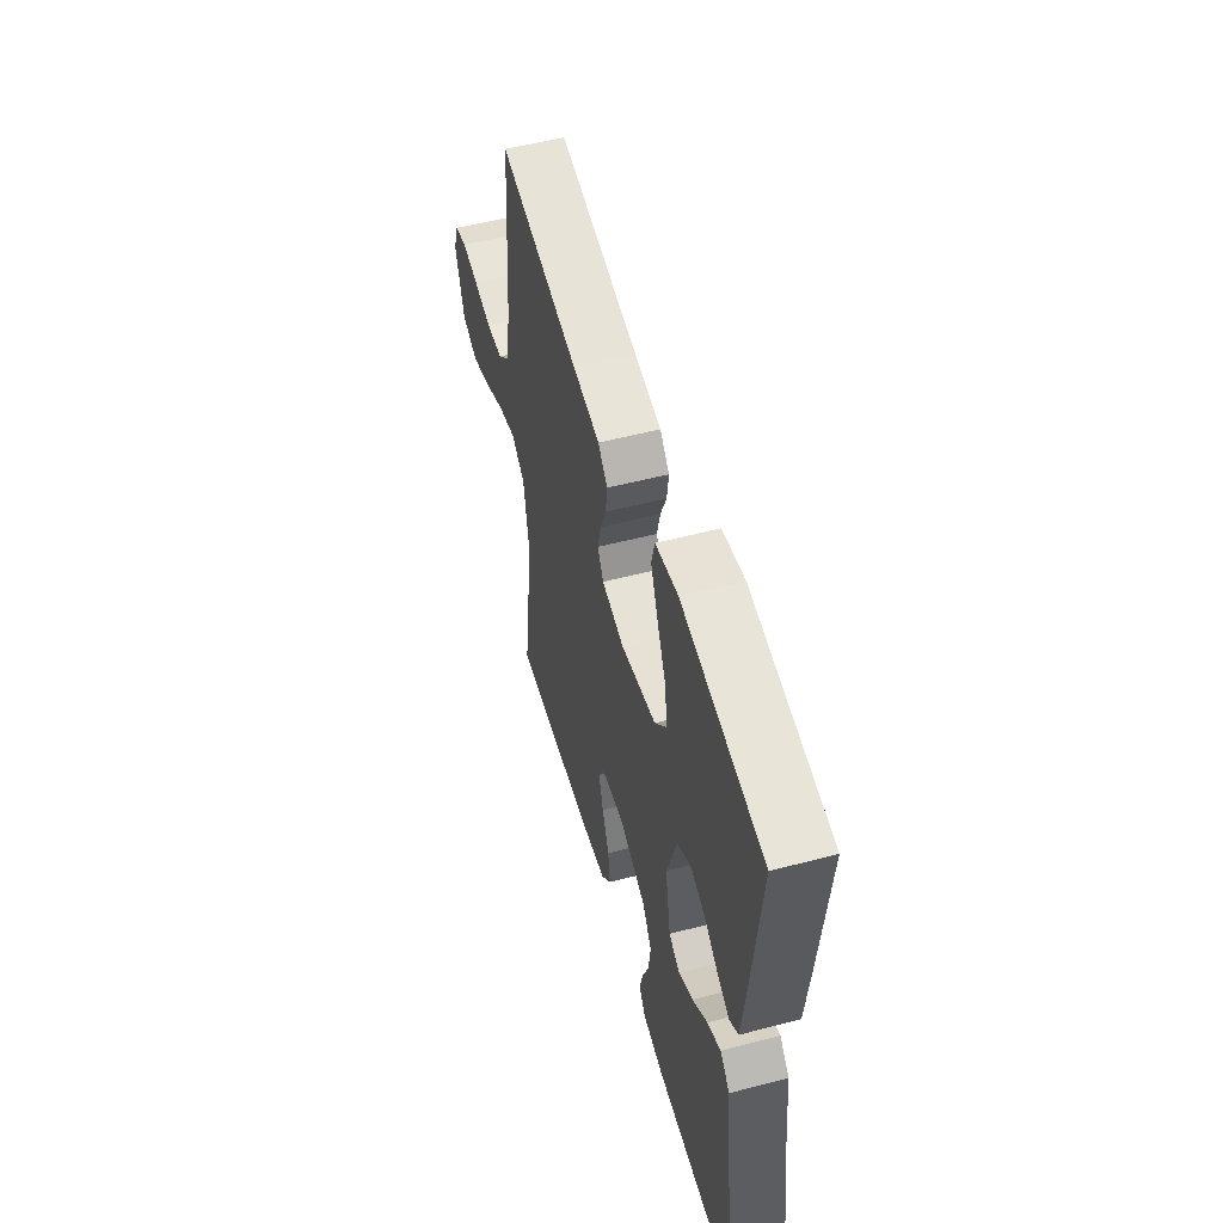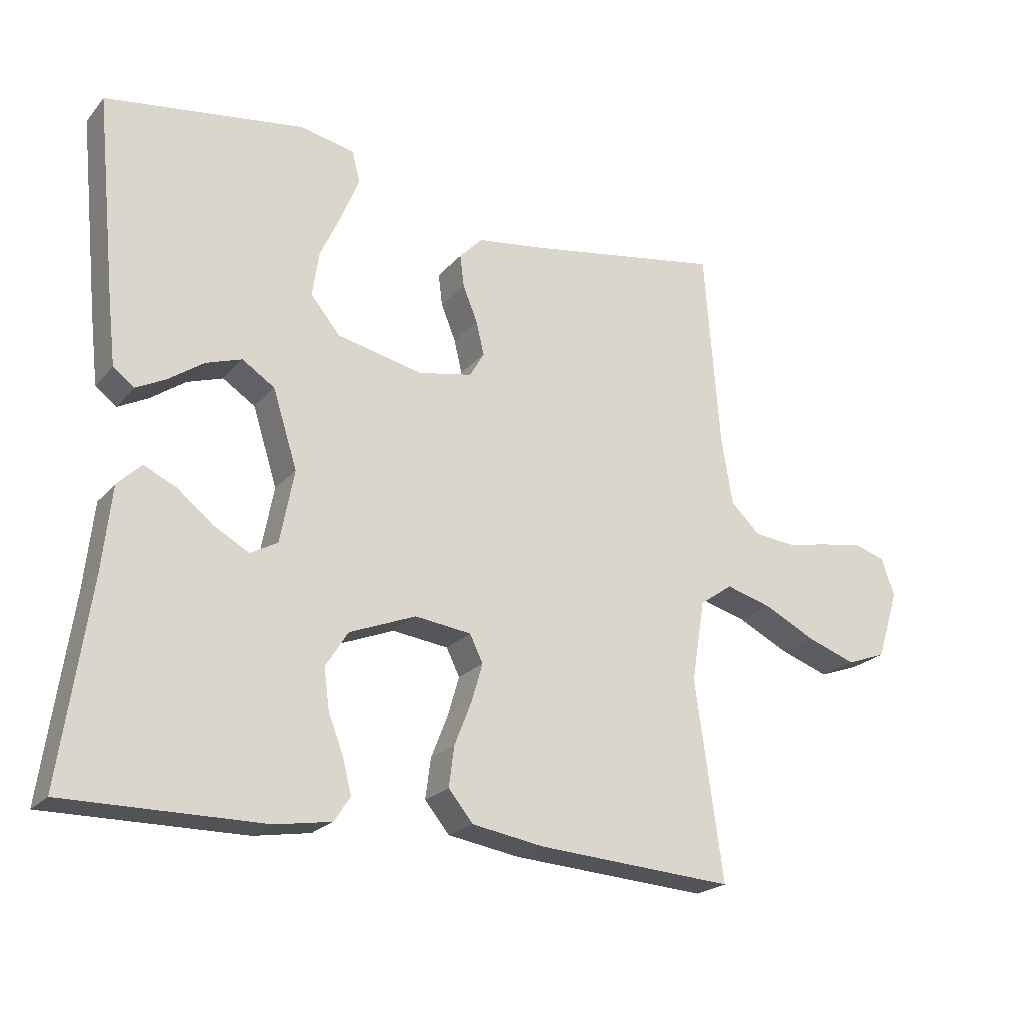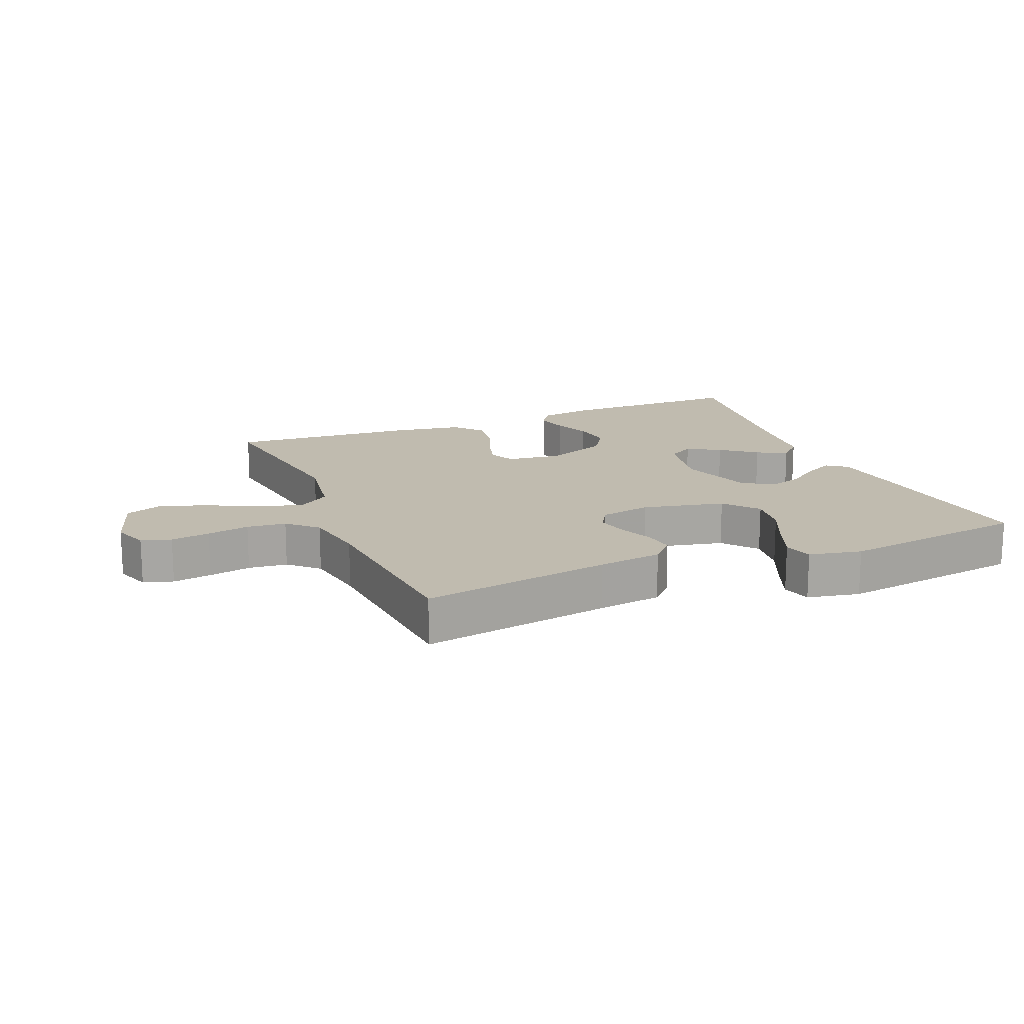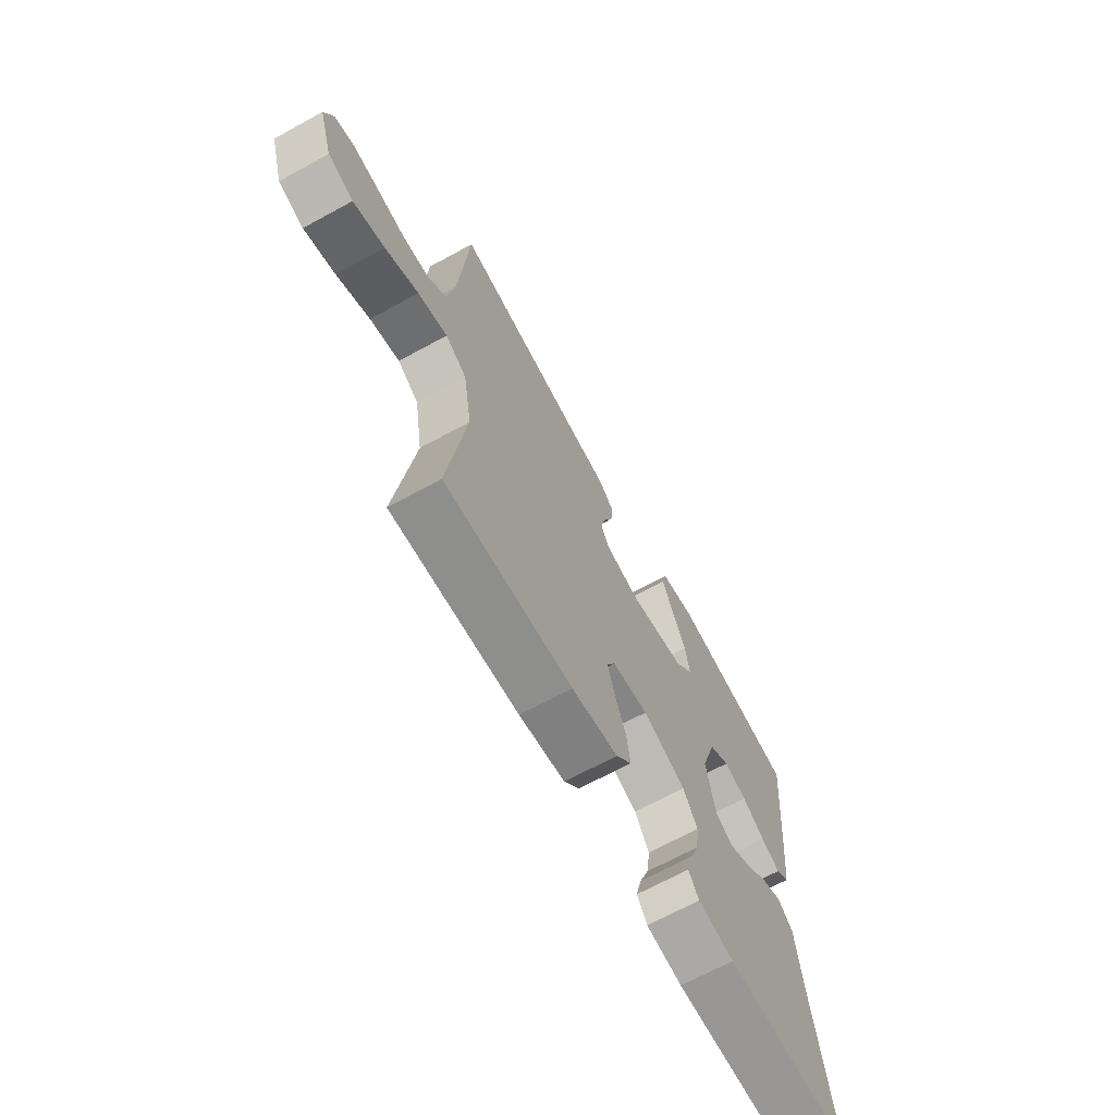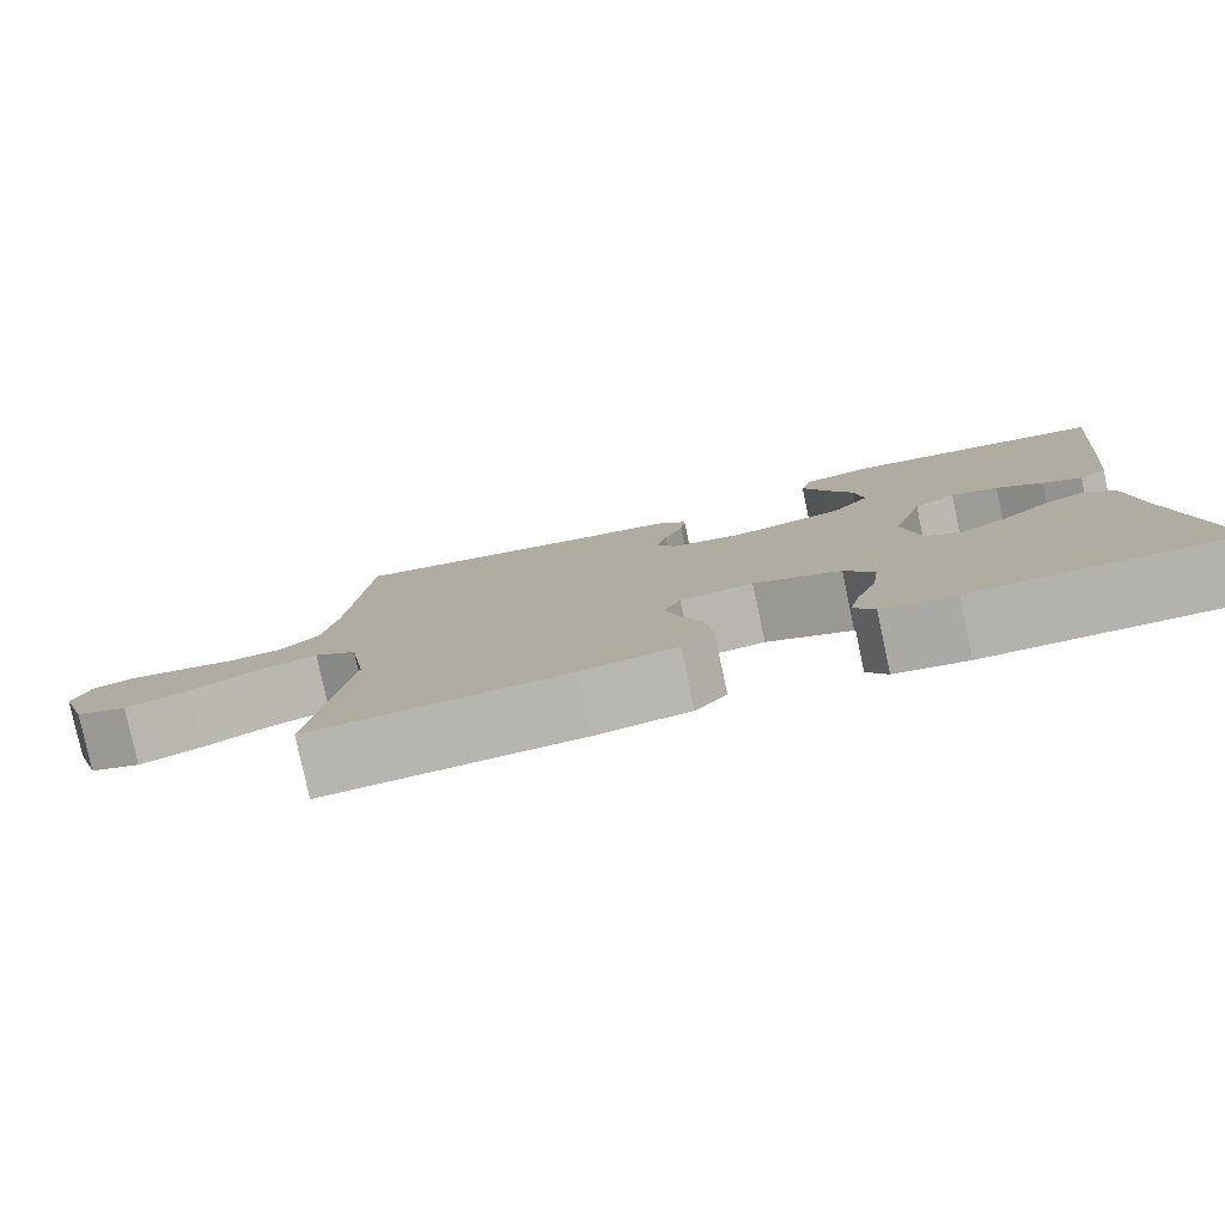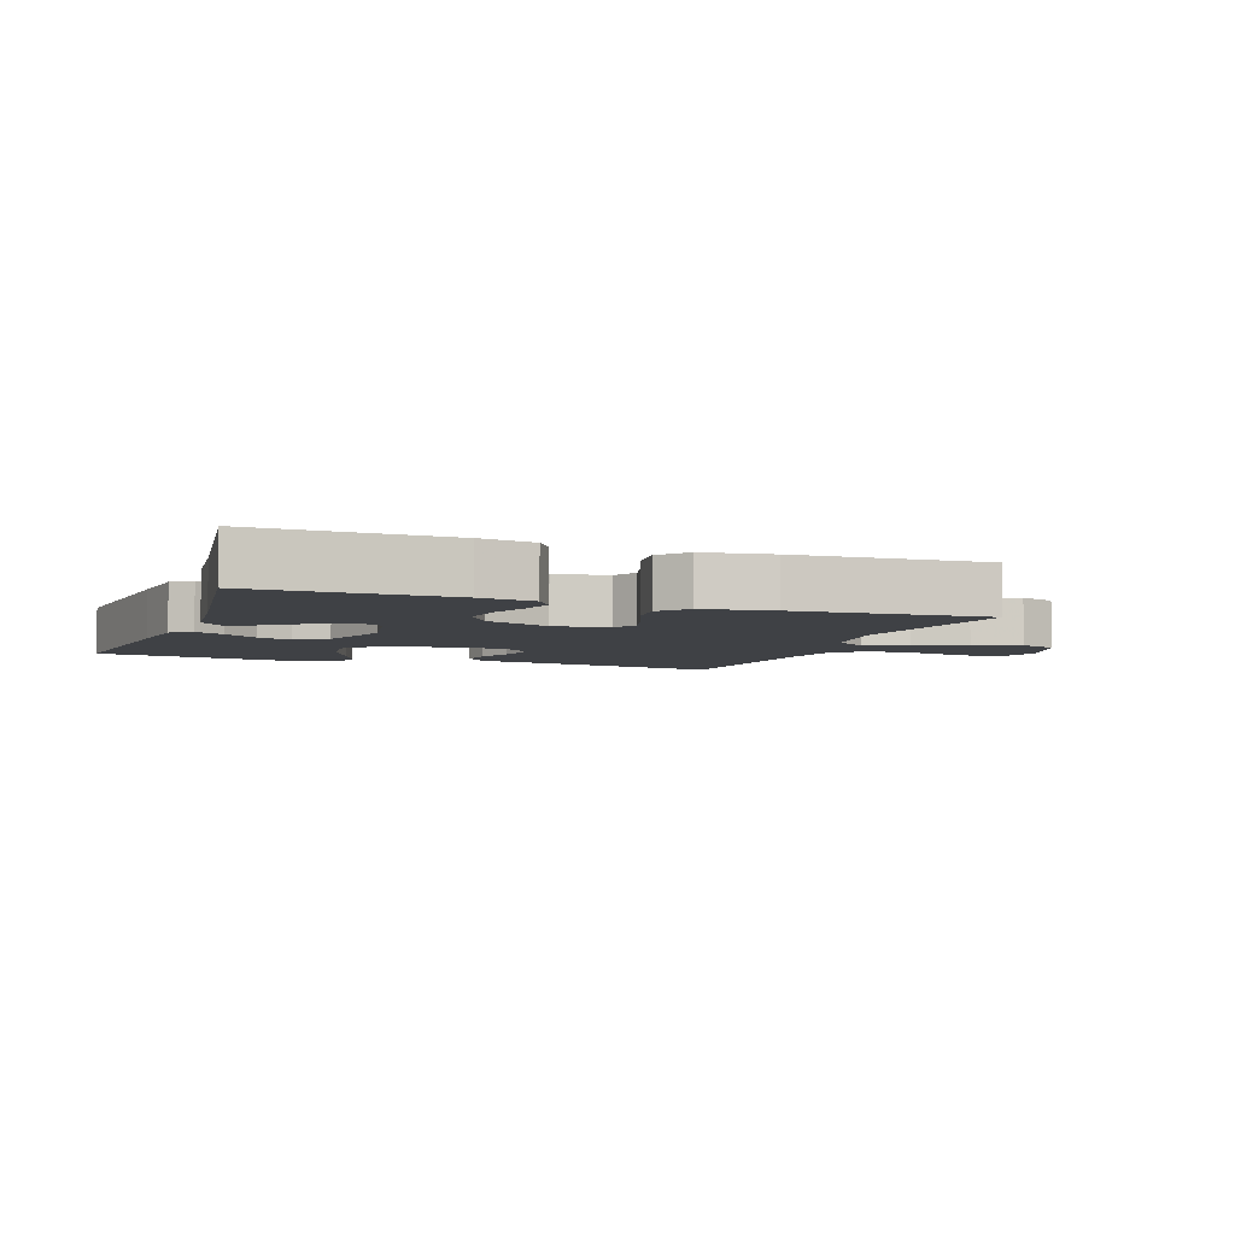
<metadata>
{"format":"obj","ext":"obj","renderer":"f3d","projection":"perspective","resolution":1024,"background":"white","views":[{"elev":53.5,"azim":74.4,"up":"+Z"},{"elev":-22.0,"azim":150.9,"up":"+Z"},{"elev":16.2,"azim":-22.5,"up":"+Y"},{"elev":-67.9,"azim":-61.3,"up":"+Z"},{"elev":-79.8,"azim":12.1,"up":"+Z"},{"elev":-5.4,"azim":159.6,"up":"+Y"}]}
</metadata>
<code>
v 0.5 0.07 -0.5
v 0.2 0.07 -0.498
v 0.115 0.07 -0.484
v 0.091 0.07 -0.447
v 0.104 0.07 -0.395
v 0.127 0.07 -0.335
v 0.135 0.07 -0.274
v 0.101 0.07 -0.22
v 0 0.07 -0.18
v -0.085 0.07 -0.191
v -0.105 0.07 -0.232
v -0.088 0.07 -0.29
v -0.062 0.07 -0.356
v -0.054 0.07 -0.417
v -0.091 0.07 -0.462
v -0.2 0.07 -0.48
v -0.5 0.07 -0.5
v -0.458 0.07 -0.2
v -0.478 0.07 -0.077
v -0.528 0.07 -0.042
v -0.598 0.07 -0.062
v -0.676 0.07 -0.101
v -0.75 0.07 -0.127
v -0.81 0.07 -0.105
v -0.843 0.07 0
v -0.823 0.07 0.057
v -0.776 0.07 0.071
v -0.714 0.07 0.061
v -0.647 0.07 0.048
v -0.585 0.07 0.054
v -0.54 0.07 0.097
v -0.523 0.07 0.2
v -0.5 0.07 0.5
v -0.2 0.07 0.45
v -0.099 0.07 0.436
v -0.064 0.07 0.4
v -0.07 0.07 0.351
v -0.092 0.07 0.297
v -0.104 0.07 0.246
v -0.082 0.07 0.208
v 0 0.07 0.192
v 0.13 0.07 0.221
v 0.174 0.07 0.275
v 0.164 0.07 0.343
v 0.131 0.07 0.415
v 0.105 0.07 0.479
v 0.117 0.07 0.526
v 0.2 0.07 0.543
v 0.5 0.07 0.5
v 0.47 0.07 0.2
v 0.458 0.07 0.095
v 0.426 0.07 0.071
v 0.381 0.07 0.094
v 0.328 0.07 0.131
v 0.274 0.07 0.149
v 0.225 0.07 0.117
v 0.188 0.07 0
v 0.209 0.07 -0.11
v 0.25 0.07 -0.133
v 0.303 0.07 -0.104
v 0.358 0.07 -0.06
v 0.407 0.07 -0.037
v 0.443 0.07 -0.072
v 0.457 0.07 -0.2
v 0.5 0 -0.5
v 0.2 0 -0.498
v 0.115 0 -0.484
v 0.091 0 -0.447
v 0.104 0 -0.395
v 0.127 0 -0.335
v 0.135 0 -0.274
v 0.101 0 -0.22
v 0 0 -0.18
v -0.085 0 -0.191
v -0.105 0 -0.232
v -0.088 0 -0.29
v -0.062 0 -0.356
v -0.054 0 -0.417
v -0.091 0 -0.462
v -0.2 0 -0.48
v -0.5 0 -0.5
v -0.458 0 -0.2
v -0.478 0 -0.077
v -0.528 0 -0.042
v -0.598 0 -0.062
v -0.676 0 -0.101
v -0.75 0 -0.127
v -0.81 0 -0.105
v -0.843 0 0
v -0.823 0 0.057
v -0.776 0 0.071
v -0.714 0 0.061
v -0.647 0 0.048
v -0.585 0 0.054
v -0.54 0 0.097
v -0.523 0 0.2
v -0.5 0 0.5
v -0.2 0 0.45
v -0.099 0 0.436
v -0.064 0 0.4
v -0.07 0 0.351
v -0.092 0 0.297
v -0.104 0 0.246
v -0.082 0 0.208
v 0 0 0.192
v 0.13 0 0.221
v 0.174 0 0.275
v 0.164 0 0.343
v 0.131 0 0.415
v 0.105 0 0.479
v 0.117 0 0.526
v 0.2 0 0.543
v 0.5 0 0.5
v 0.47 0 0.2
v 0.458 0 0.095
v 0.426 0 0.071
v 0.381 0 0.094
v 0.328 0 0.131
v 0.274 0 0.149
v 0.225 0 0.117
v 0.188 0 0
v 0.209 0 -0.11
v 0.25 0 -0.133
v 0.303 0 -0.104
v 0.358 0 -0.06
v 0.407 0 -0.037
v 0.443 0 -0.072
v 0.457 0 -0.2
f 61 62 63 64
f 60 61 64 1
f 59 60 1 2
f 58 59 2 3
f 57 58 3
f 51 52 53 54
f 51 54 55
f 50 51 55
f 49 50 55
f 48 49 55 56
f 44 45 46 47
f 44 47 48 56
f 35 36 37 38
f 34 35 38 39
f 32 33 34 39
f 31 32 39 40
f 26 27 28 29
f 24 25 26 29
f 24 29 30
f 21 22 23 24
f 20 21 24 30
f 19 20 30 31
f 15 16 17 18
f 15 18 19
f 12 13 14 15
f 11 12 15 19
f 10 11 19 31
f 3 4 5 6
f 57 3 6 7
f 43 44 56
f 42 43 56 57
f 41 42 57 7
f 9 10 31 40
f 8 9 40 41
f 7 8 41
f 128 127 126 125
f 65 128 125 124
f 66 65 124 123
f 67 66 123 122
f 67 122 121
f 118 117 116 115
f 119 118 115
f 119 115 114
f 119 114 113
f 120 119 113 112
f 111 110 109 108
f 120 112 111 108
f 102 101 100 99
f 103 102 99 98
f 103 98 97 96
f 104 103 96 95
f 93 92 91 90
f 93 90 89 88
f 94 93 88
f 88 87 86 85
f 94 88 85 84
f 95 94 84 83
f 82 81 80 79
f 83 82 79
f 79 78 77 76
f 83 79 76 75
f 95 83 75 74
f 70 69 68 67
f 71 70 67 121
f 120 108 107
f 121 120 107 106
f 71 121 106 105
f 104 95 74 73
f 105 104 73 72
f 105 72 71
f 1 65 66 2
f 2 66 67 3
f 3 67 68 4
f 4 68 69 5
f 5 69 70 6
f 6 70 71 7
f 7 71 72 8
f 8 72 73 9
f 9 73 74 10
f 10 74 75 11
f 11 75 76 12
f 12 76 77 13
f 13 77 78 14
f 14 78 79 15
f 15 79 80 16
f 16 80 81 17
f 17 81 82 18
f 18 82 83 19
f 19 83 84 20
f 20 84 85 21
f 21 85 86 22
f 22 86 87 23
f 23 87 88 24
f 24 88 89 25
f 25 89 90 26
f 26 90 91 27
f 27 91 92 28
f 28 92 93 29
f 29 93 94 30
f 30 94 95 31
f 31 95 96 32
f 32 96 97 33
f 33 97 98 34
f 34 98 99 35
f 35 99 100 36
f 36 100 101 37
f 37 101 102 38
f 38 102 103 39
f 39 103 104 40
f 40 104 105 41
f 41 105 106 42
f 42 106 107 43
f 43 107 108 44
f 44 108 109 45
f 45 109 110 46
f 46 110 111 47
f 47 111 112 48
f 48 112 113 49
f 49 113 114 50
f 50 114 115 51
f 51 115 116 52
f 52 116 117 53
f 53 117 118 54
f 54 118 119 55
f 55 119 120 56
f 56 120 121 57
f 57 121 122 58
f 58 122 123 59
f 59 123 124 60
f 60 124 125 61
f 61 125 126 62
f 62 126 127 63
f 63 127 128 64
f 64 128 65 1

</code>
